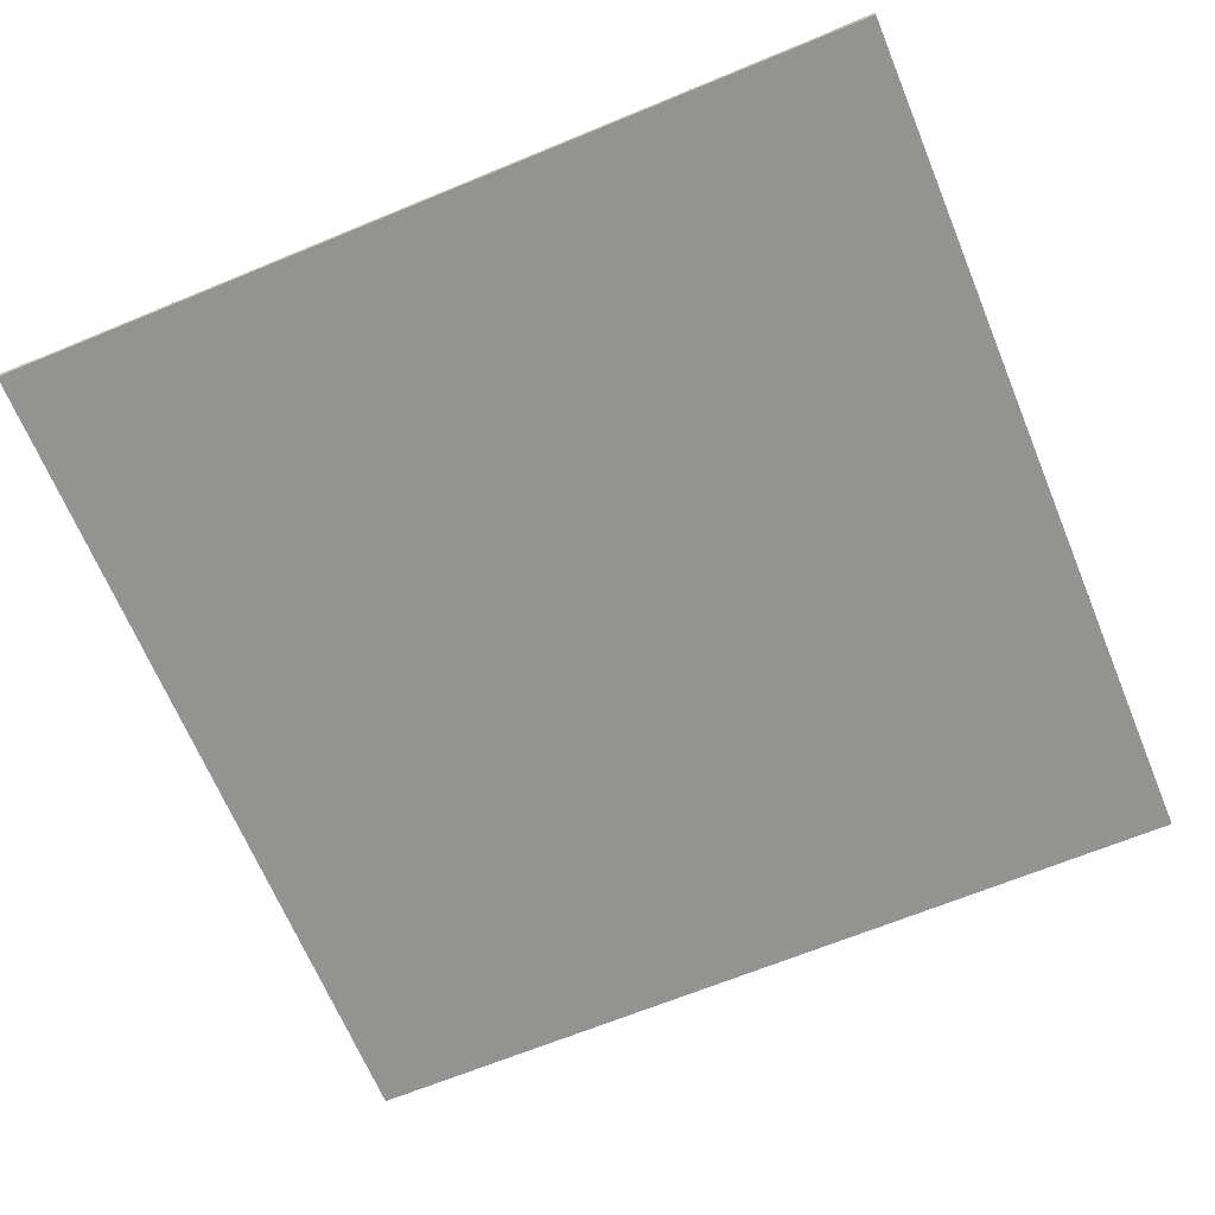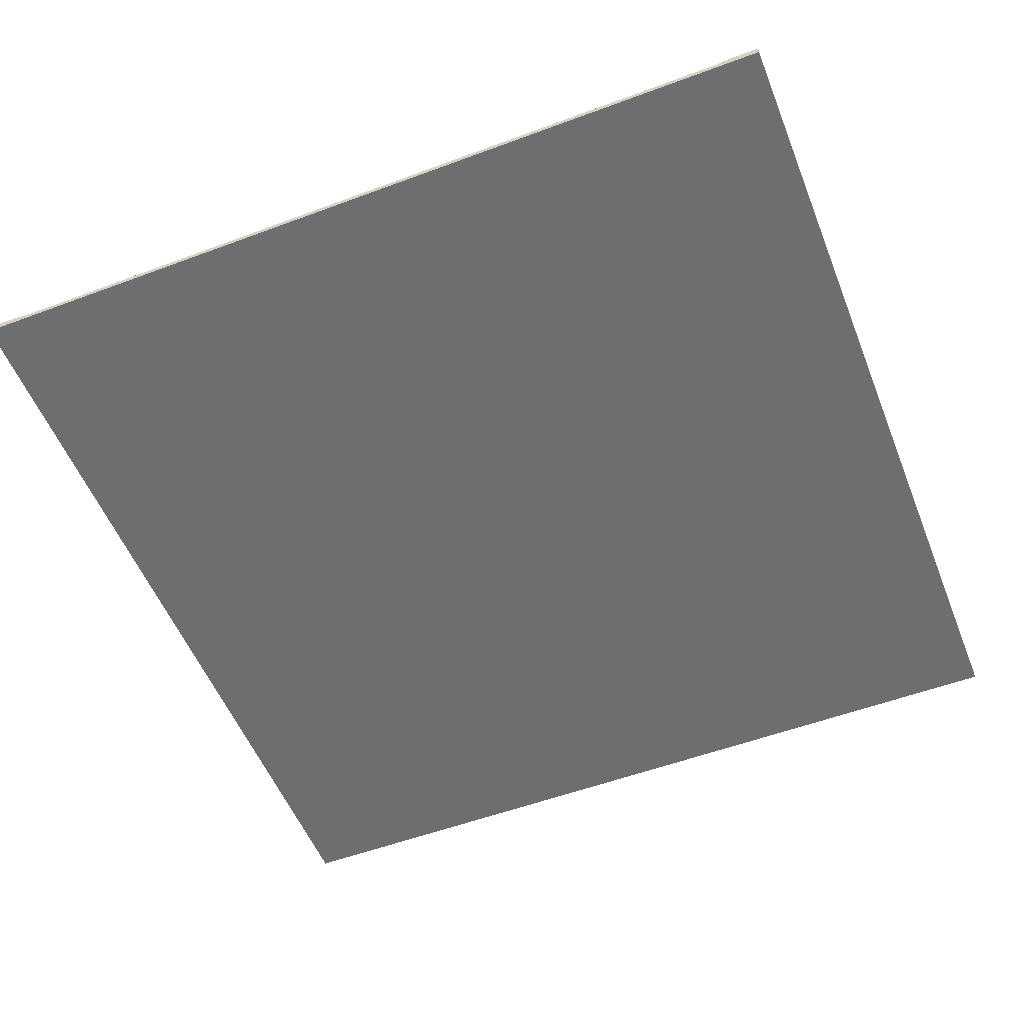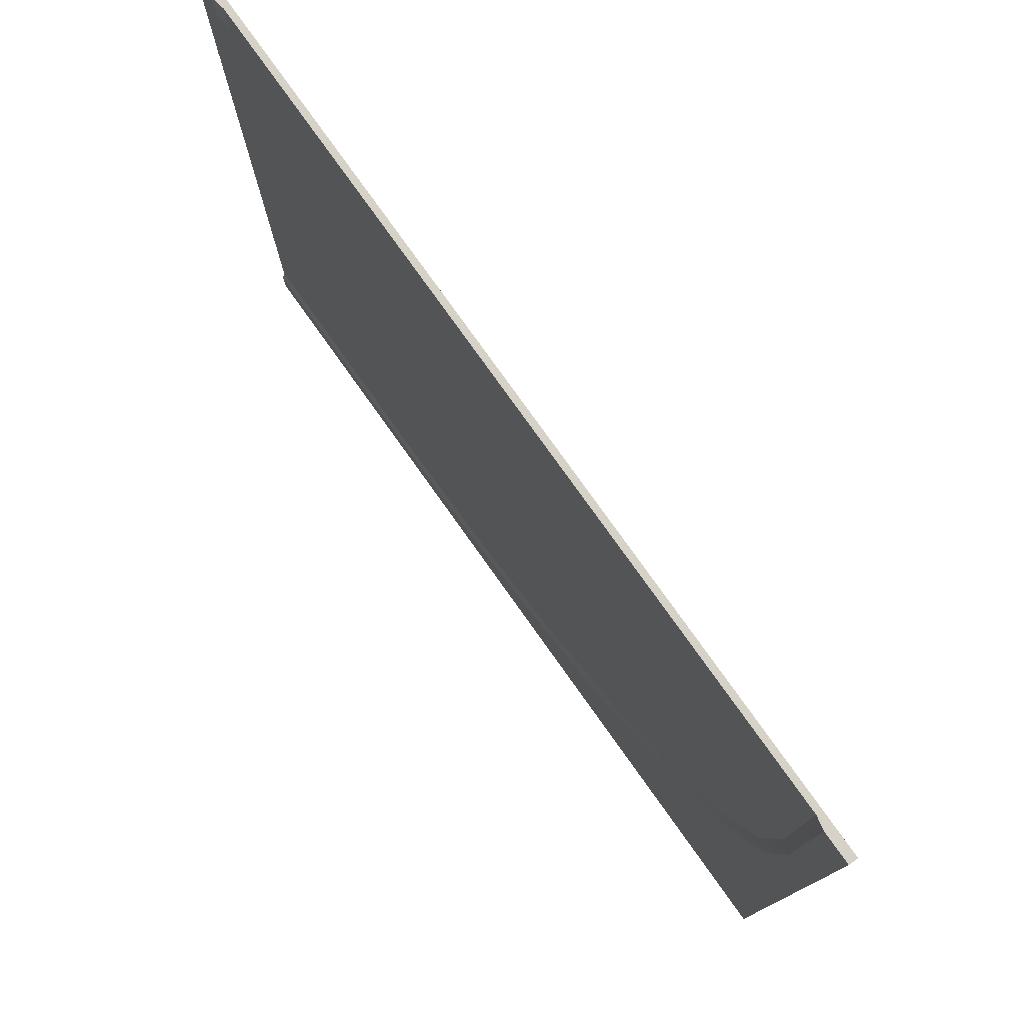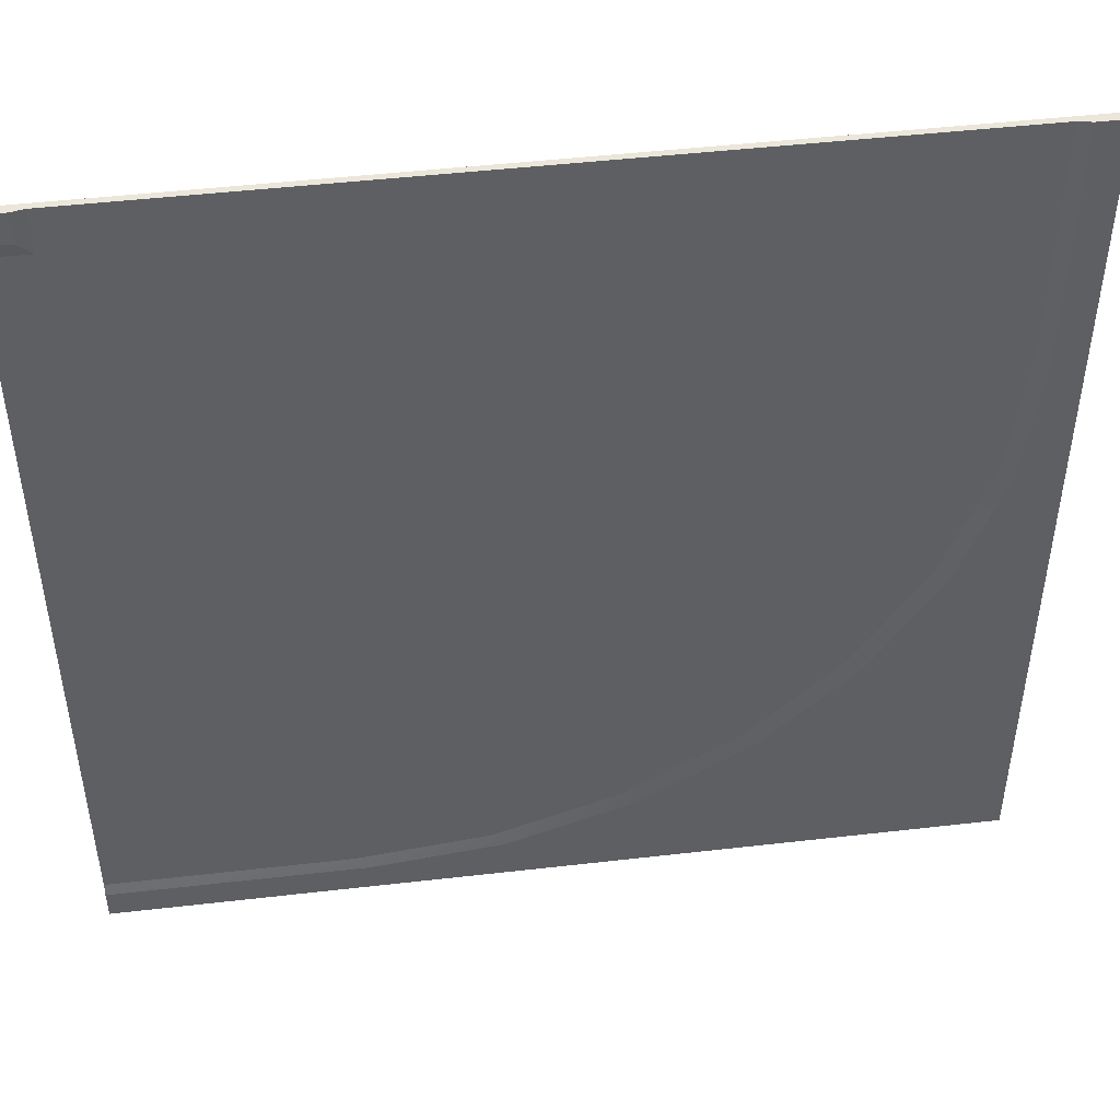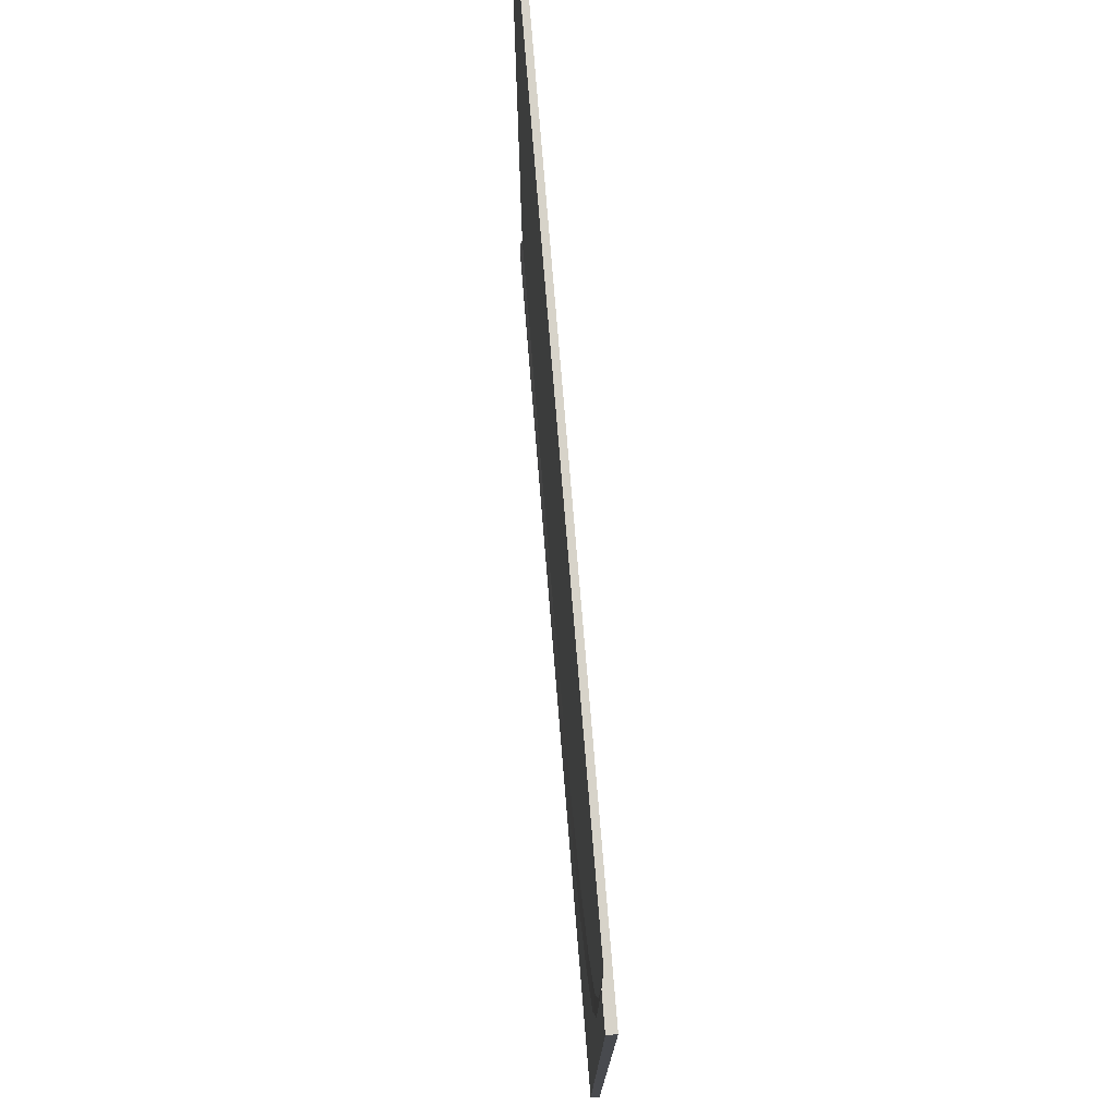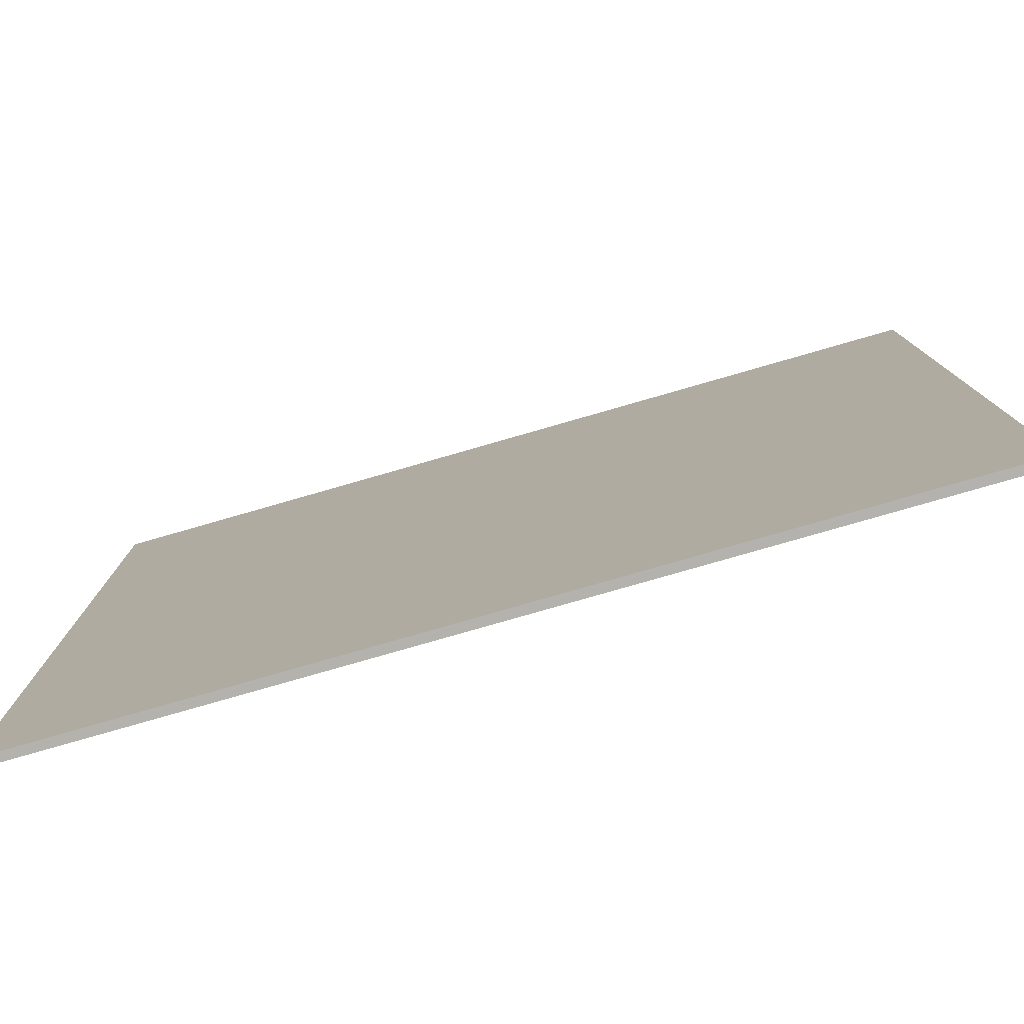
<metadata>
{"format":"obj","ext":"obj","renderer":"f3d","projection":"perspective","resolution":1024,"background":"white","views":[{"elev":-66.7,"azim":112.5,"up":"+Y"},{"elev":-54.2,"azim":21.6,"up":"+Y"},{"elev":78.3,"azim":-125.5,"up":"+Z"},{"elev":47.5,"azim":172.6,"up":"+Z"},{"elev":76.3,"azim":-94.7,"up":"+Z"},{"elev":-79.7,"azim":16.0,"up":"+Z"}]}
</metadata>
<code>
g road_corner_curved_Cube.947_Maillage
v -5 0 5
v -5 0.07 5
v -5 -0 -5
v -5 0.07 -5
v 5 0 5
v 5 0.07 5
v 5 -0 -5
v 5 0.07 -5
v 4.5 -0 -5
v -4.5 -0 -5
v -4.5 0.07 -5
v 4.5 0.07 -5
v -4.5 0 5
v 4.5 0 5
v 4.5 0.07 5
v -4.5 0.07 5
v -5 -0 -4.5
v -5 0 4.5
v -5 0.07 4.5
v -5 0.07 -4.5
v 5 0 4.5
v 5 -0 -4.5
v 5 0.07 -4.5
v 5 0.07 4.5
v 4.5 0.07 -4.5
v 4.5 0.07 4.5
v -4.5 0.07 4.5
v -4.5 -0 -4.5
v -4.5 0 4.5
v 4.5 -0 -4.5
v 4.5 0 4.5
v -5 0.1 -5
v 5 0.1 -5
v 5 0.1 5
v -5 0.1 5
v 4.5 0.1 -5
v 4.65 0.1 5
v -4.65 0.1 5
v -5 0.1 4.5
v 5 0.1 -4.65
v 5 0.1 4.65
v 4.5 0.1 -4.65
v 4.65 0.1 4.65
v -4.65 0.1 4.5
v 2.256 0.07 -4.5
v -4.5 0.07 2.256
v 0.7523 0.07 -4.331
v -0.6755 0.07 -3.831
v -1.956 0.07 -3.026
v -3.026 0.07 -1.956
v -3.831 0.07 -0.6755
v -4.331 0.07 0.7523
v -4.65 0.1 2.106
v 2.106 0.1 -4.65
v -4.5 0.1 -5
v -5 0.1 -4.5
v -4.481 0.1 0.6024
v -3.981 0.1 -0.8255
v -3.176 0.1 -2.106
v -2.106 0.1 -3.176
v -0.8255 0.1 -3.981
v 0.6024 0.1 -4.481
v 2.9 0.073 4.362
v 3.1 0.073 5
v 2.9 0.073 5
v 4.362 0.073 2.9
v 5 0.073 3.1
v 5 0.073 2.9
v 4.5 0.073 3.1
v 3.1 0.073 4.5
v 3.934 0.073 3.176
v 3.469 0.073 3.469
v 3.176 0.073 3.934
v 3.011 0.073 3.803
v 3.328 0.073 3.328
v 3.803 0.073 3.011
v -2.9 0.073 5
v -3.1 0.073 5
v 5 0.073 -3.1
v 5 0.073 -2.9
v 2.58 0.073 -2.9
v -2.9 0.073 2.58
v 1.361 0.073 -2.763
v 0.2023 0.073 -2.357
v -0.8367 0.073 -1.704
v -1.704 0.073 -0.8367
v -2.357 0.073 0.2024
v -2.763 0.073 1.361
v -3.1 0.073 2.38
v 2.38 0.073 -3.1
v -2.963 0.073 1.161
v -2.557 0.073 0.002345
v -1.904 0.073 -1.037
v -1.037 0.073 -1.904
v 0.002345 0.073 -2.557
v 1.161 0.073 -2.963
v 0.1 0.073 2.5
v -0.1 0.073 2.5
v -0.1 0.073 3.5
v 0.1 0.073 3.5
v 0.1 0.073 4.5
v -0.1 0.073 4.5
v 4.5 0.073 -0.1
v 4.5 0.073 0.1
v 3.5 0.073 0.1
v 3.5 0.073 -0.1
v 2.5 0.073 -0.1
v 2.5 0.073 0.1
v 2 0.073 0.1
v 2 0.073 -0.1
v 0.1 0.073 2
v -0.1 0.073 2
v -0.03671 0.073 1.543
v 0.1256 0.073 1.106
v 0.3748 0.073 0.7073
v 0.7073 0.073 0.3748
v 1.106 0.073 0.1256
v 1.543 0.073 -0.03671
v 1.57 0.073 0.1401
v 1.165 0.073 0.2772
v 0.7987 0.073 0.4979
v 0.4979 0.073 0.7987
v 0.2772 0.073 1.165
v 0.1401 0.073 1.57
g off
g road_corner_curved_Cube.947_texture_city
f 24 25 26
f 19 1 2
f 11 3 4
f 32 56 55
f 27 38 16
f 35 19 2
f 29 1 18
f 28 3 10
f 12 7 9
f 16 14 15
f 4 55 11
f 12 10 11
f 21 14 31
f 24 43 41
f 31 28 30
f 31 13 29
f 30 10 9
f 29 17 28
f 31 22 21
f 22 9 7
f 8 40 23
f 6 37 15
f 39 20 19
f 44 46 53
f 20 32 4
f 45 42 54
f 27 15 26
f 15 43 26
f 6 41 34
f 23 42 25
f 12 33 8
f 2 38 35
f 40 36 42
f 55 12 11
f 24 22 23
f 24 5 21
f 20 18 19
f 20 3 17
f 16 1 13
f 39 53 56
f 54 36 55
f 39 38 44
f 43 34 41
f 15 5 6
f 23 7 8
f 55 62 54
f 54 47 45
f 62 48 47
f 61 49 48
f 60 50 49
f 50 58 51
f 51 57 52
f 52 53 46
f 46 27 26
f 70 65 64
f 69 68 66
f 63 73 74
f 74 72 75
f 72 76 75
f 71 66 76
f 82 78 77
f 90 83 81
f 96 84 83
f 95 85 84
f 85 93 86
f 86 92 87
f 87 91 88
f 88 89 82
f 81 79 90
f 100 102 101
f 104 106 105
f 108 110 109
f 111 98 97
f 109 118 119
f 119 117 120
f 120 116 121
f 116 122 121
f 115 123 122
f 114 124 123
f 113 111 124
f 53 57 56
f 57 58 56
f 58 59 56
f 60 56 59
f 61 62 55
f 60 61 55
f 25 45 26
f 45 47 26
f 47 48 26
f 48 49 26
f 49 50 26
f 50 51 26
f 51 52 26
f 52 46 26
f 24 23 25
f 19 18 1
f 11 10 3
f 27 44 38
f 35 39 19
f 29 13 1
f 28 17 3
f 12 8 7
f 16 13 14
f 4 32 55
f 12 9 10
f 21 5 14
f 24 26 43
f 31 29 28
f 31 14 13
f 30 28 10
f 29 18 17
f 31 30 22
f 22 30 9
f 8 33 40
f 6 34 37
f 39 56 20
f 44 27 46
f 20 56 32
f 45 25 42
f 27 16 15
f 15 37 43
f 6 24 41
f 23 40 42
f 12 36 33
f 2 16 38
f 40 33 36
f 55 36 12
f 24 21 22
f 24 6 5
f 20 17 18
f 20 4 3
f 16 2 1
f 39 44 53
f 54 42 36
f 39 35 38
f 43 37 34
f 15 14 5
f 23 22 7
f 54 62 47
f 62 61 48
f 61 60 49
f 60 59 50
f 50 59 58
f 51 58 57
f 52 57 53
f 70 63 65
f 69 67 68
f 63 70 73
f 74 73 72
f 72 71 76
f 71 69 66
f 82 89 78
f 90 96 83
f 96 95 84
f 95 94 85
f 85 94 93
f 86 93 92
f 87 92 91
f 88 91 89
f 81 80 79
f 100 99 102
f 104 103 106
f 108 107 110
f 111 112 98
f 109 110 118
f 119 118 117
f 120 117 116
f 116 115 122
f 115 114 123
f 114 113 124
f 113 112 111
f 60 55 56

</code>
